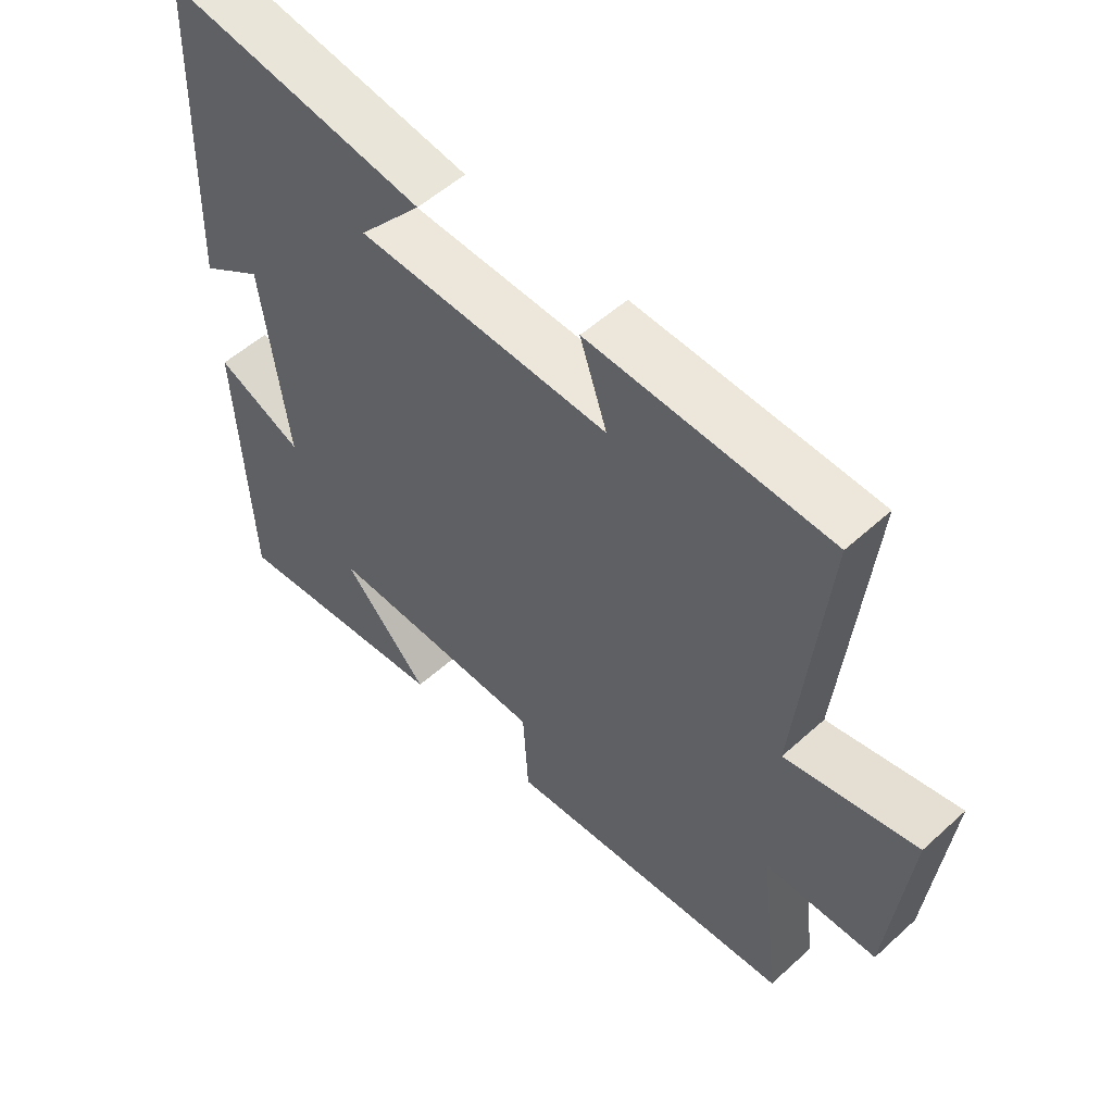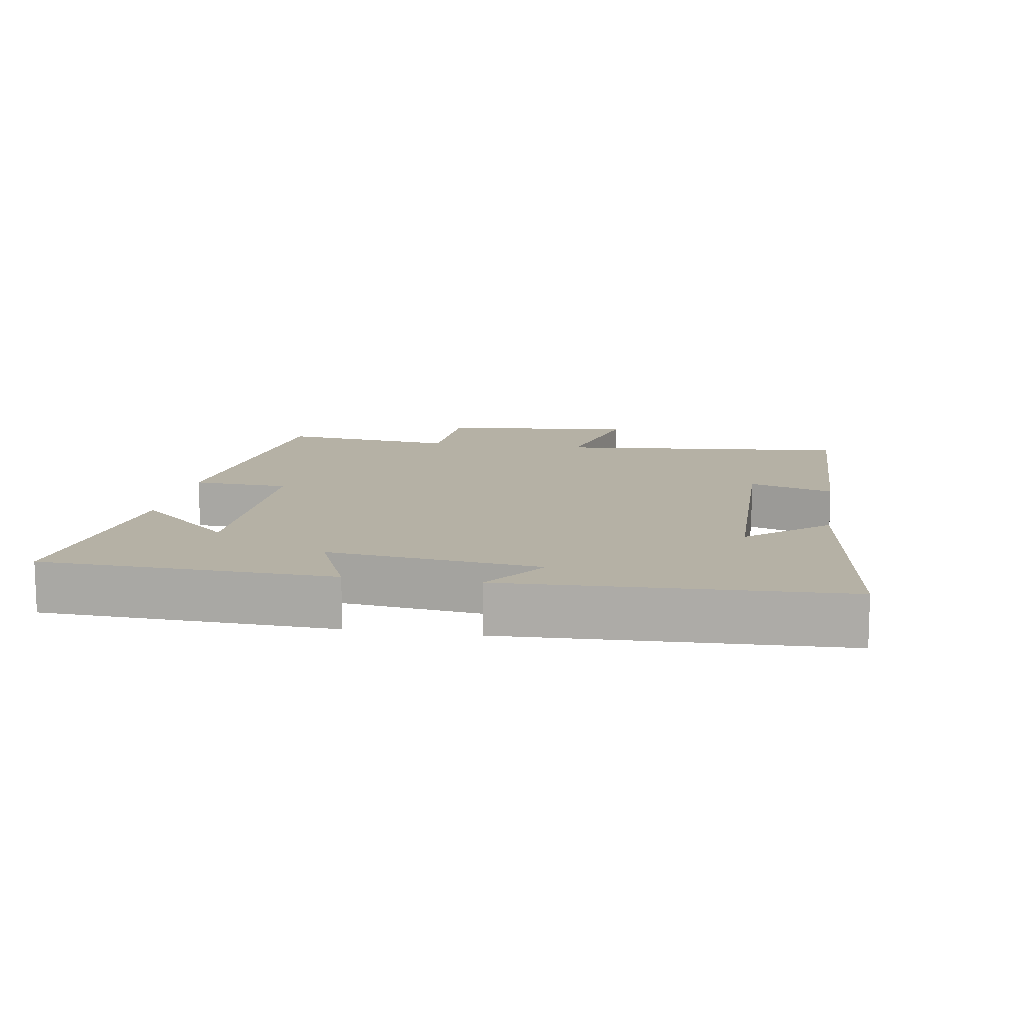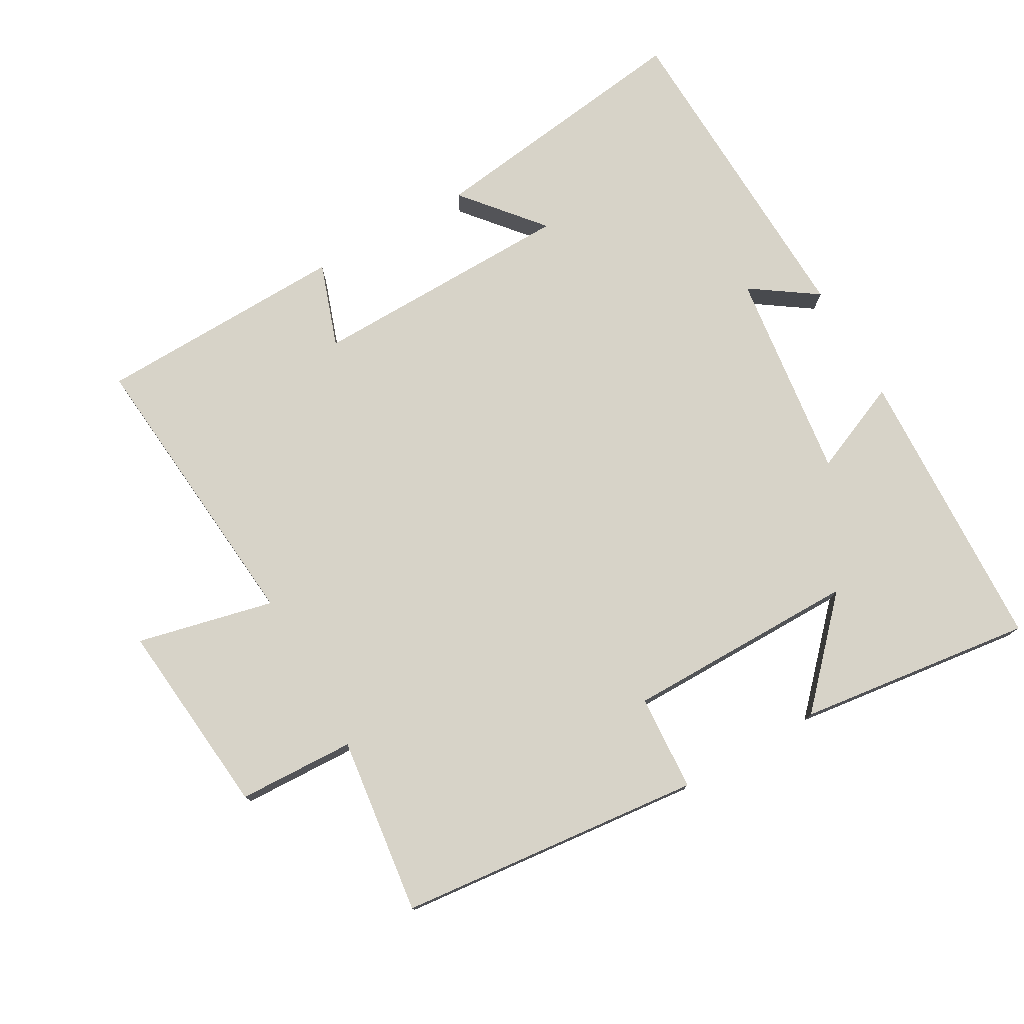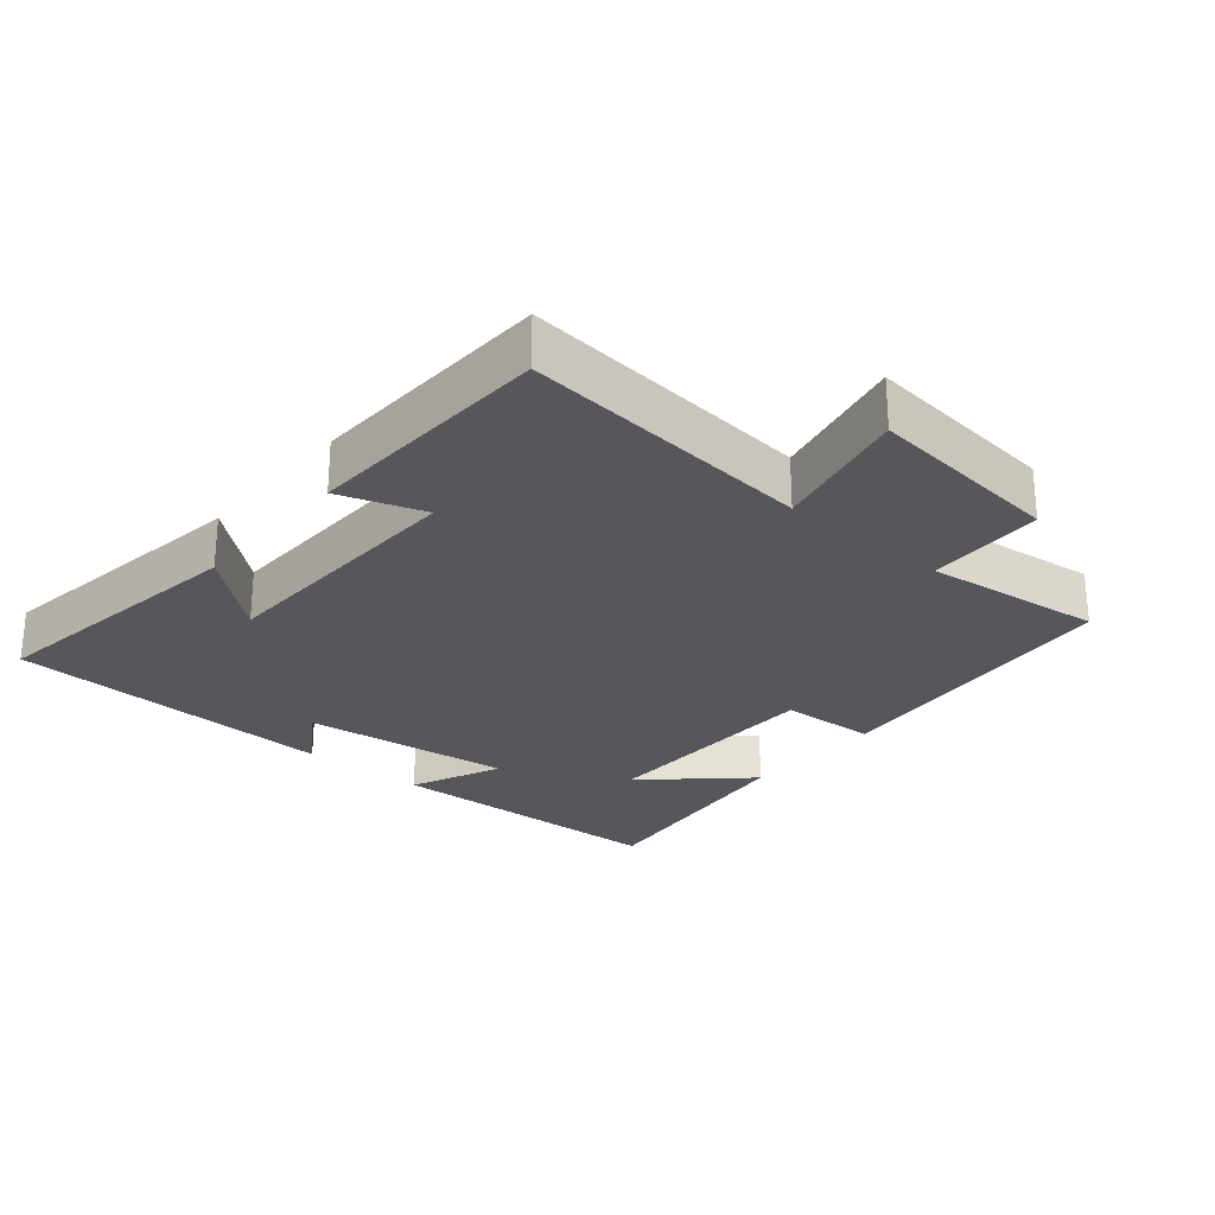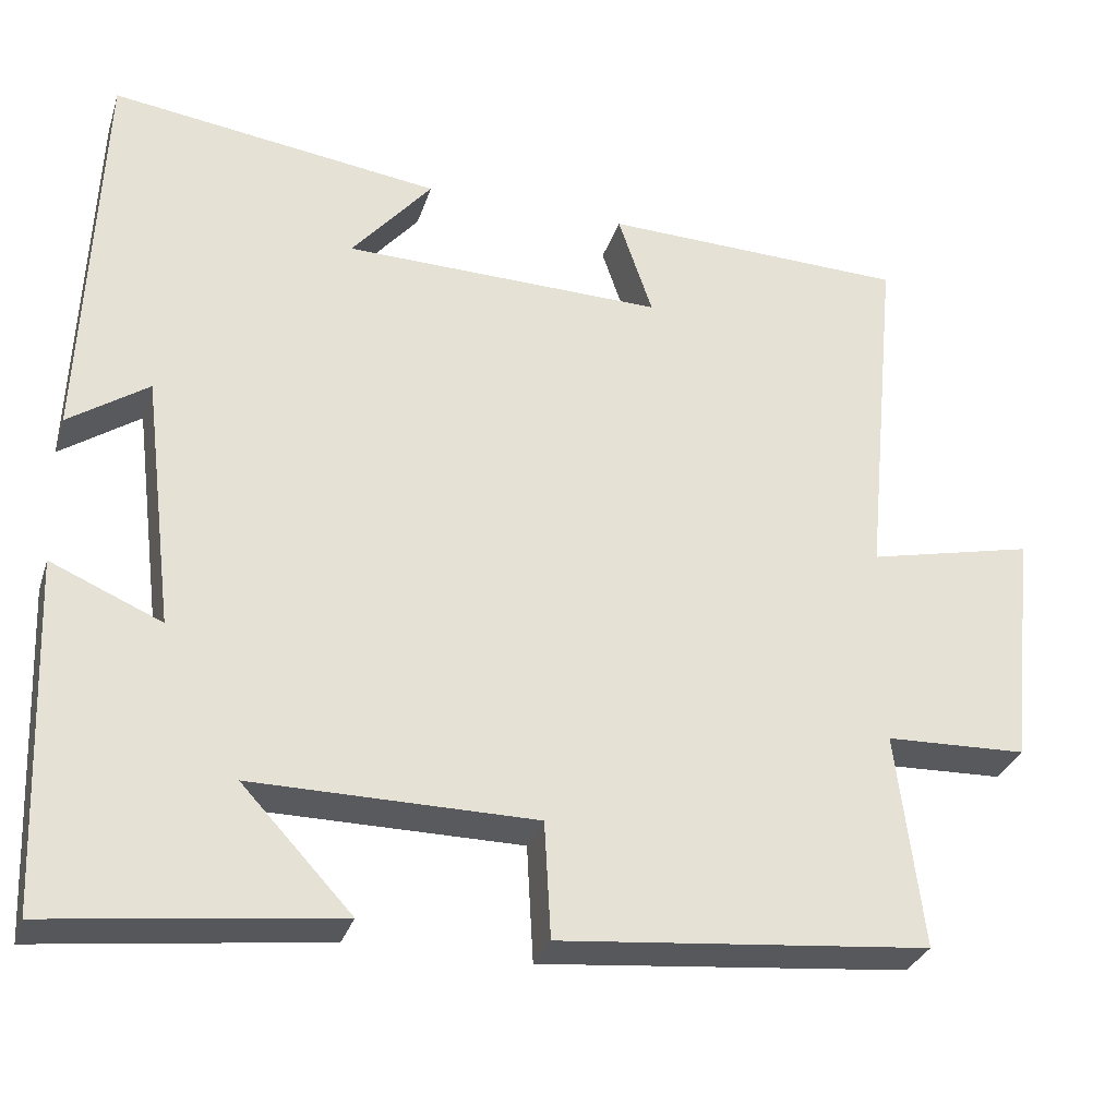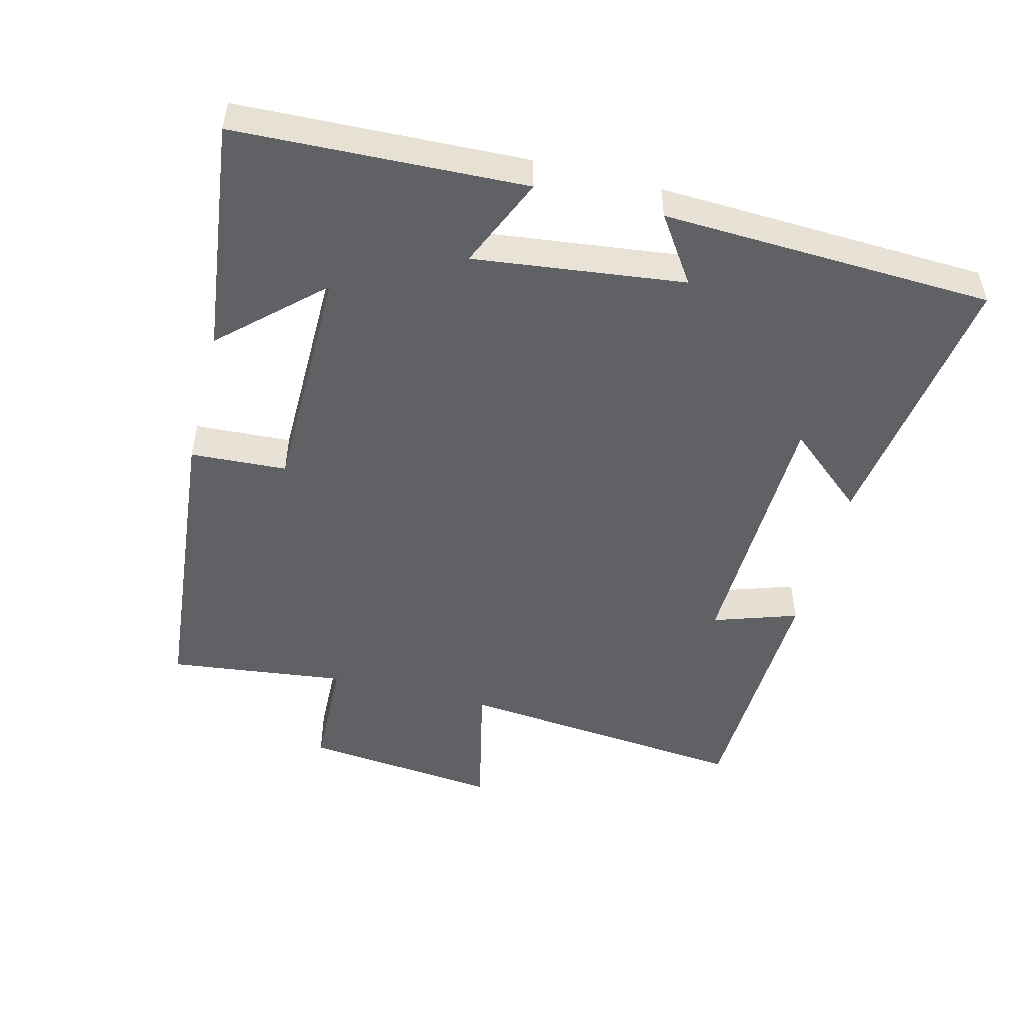
<metadata>
{"format":"obj","ext":"obj","renderer":"f3d","projection":"perspective","resolution":1024,"background":"white","views":[{"elev":54.1,"azim":46.1,"up":"+Z"},{"elev":11.9,"azim":-80.6,"up":"+Y"},{"elev":76.8,"azim":150.6,"up":"+Y"},{"elev":-26.4,"azim":49.6,"up":"+Y"},{"elev":-30.7,"azim":-16.6,"up":"+Z"},{"elev":-49.5,"azim":-104.4,"up":"+Y"}]}
</metadata>
<code>
v -0.48 0.07 0.555
v -0.078 0.07 0.5
v -0.176 0.07 0.384
v 0.214 0.07 0.376
v 0.172 0.07 0.5
v 0.542 0.07 0.489
v 0.5 0.07 0.056
v 0.702 0.07 0.102
v 0.672 0.07 -0.188
v 0.5 0.07 -0.194
v 0.532 0.07 -0.456
v 0.082 0.07 -0.5
v 0.074 0.07 -0.358
v -0.27 0.07 -0.356
v -0.136 0.07 -0.5
v -0.483 0.07 -0.543
v -0.5 0.07 -0.118
v -0.365 0.07 -0.176
v -0.403 0.07 0.134
v -0.5 0.07 0.068
v -0.48 0 0.555
v -0.078 0 0.5
v -0.176 0 0.384
v 0.214 0 0.376
v 0.172 0 0.5
v 0.542 0 0.489
v 0.5 0 0.056
v 0.702 0 0.102
v 0.672 0 -0.188
v 0.5 0 -0.194
v 0.532 0 -0.456
v 0.082 0 -0.5
v 0.074 0 -0.358
v -0.27 0 -0.356
v -0.136 0 -0.5
v -0.483 0 -0.543
v -0.5 0 -0.118
v -0.365 0 -0.176
v -0.403 0 0.134
v -0.5 0 0.068
f 19 20 1 2
f 16 17 18
f 14 15 16
f 14 16 18
f 13 14 18 19
f 10 11 12 13
f 7 8 9 10
f 7 10 13 19
f 4 5 6 7
f 3 4 7 19
f 2 3 19
f 22 21 40 39
f 38 37 36
f 36 35 34
f 38 36 34
f 39 38 34 33
f 33 32 31 30
f 30 29 28 27
f 39 33 30 27
f 27 26 25 24
f 39 27 24 23
f 39 23 22
f 1 21 22 2
f 2 22 23 3
f 3 23 24 4
f 4 24 25 5
f 5 25 26 6
f 6 26 27 7
f 7 27 28 8
f 8 28 29 9
f 9 29 30 10
f 10 30 31 11
f 11 31 32 12
f 12 32 33 13
f 13 33 34 14
f 14 34 35 15
f 15 35 36 16
f 16 36 37 17
f 17 37 38 18
f 18 38 39 19
f 19 39 40 20
f 20 40 21 1

</code>
